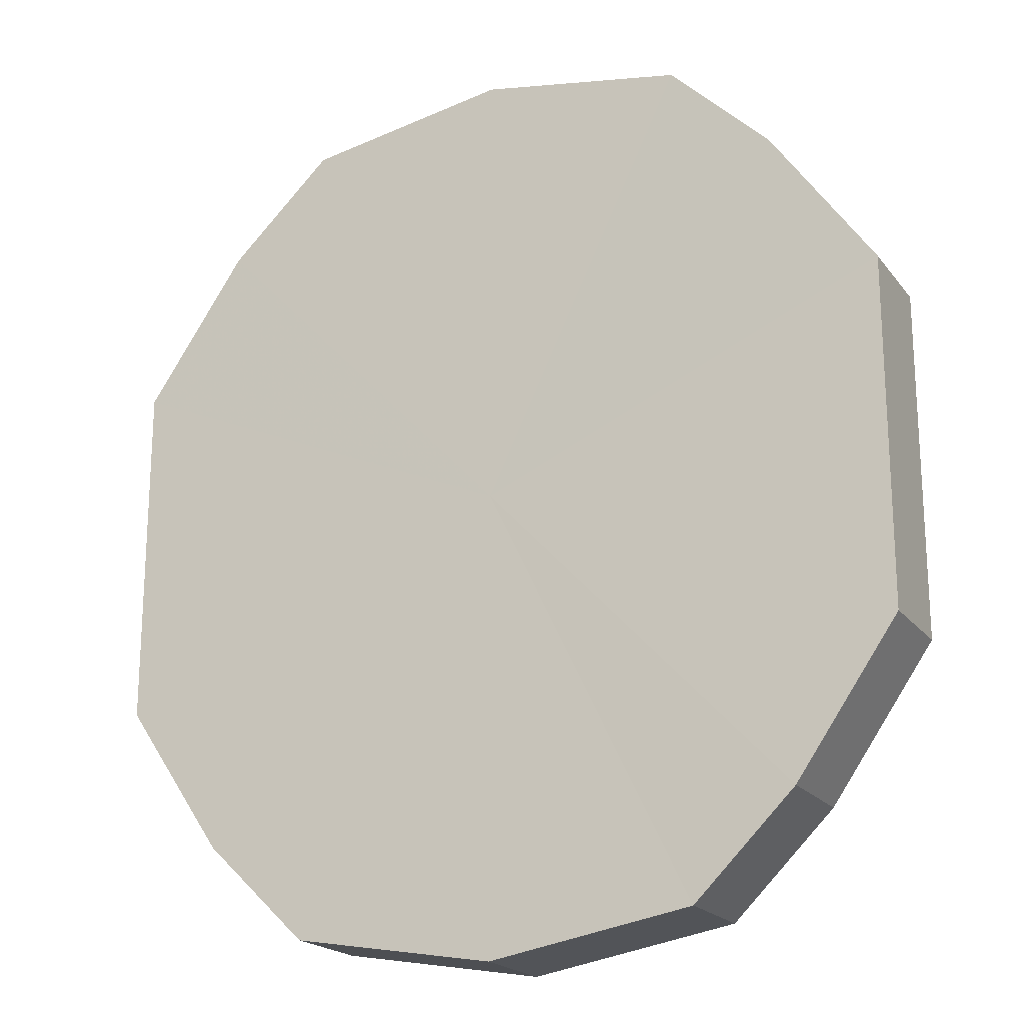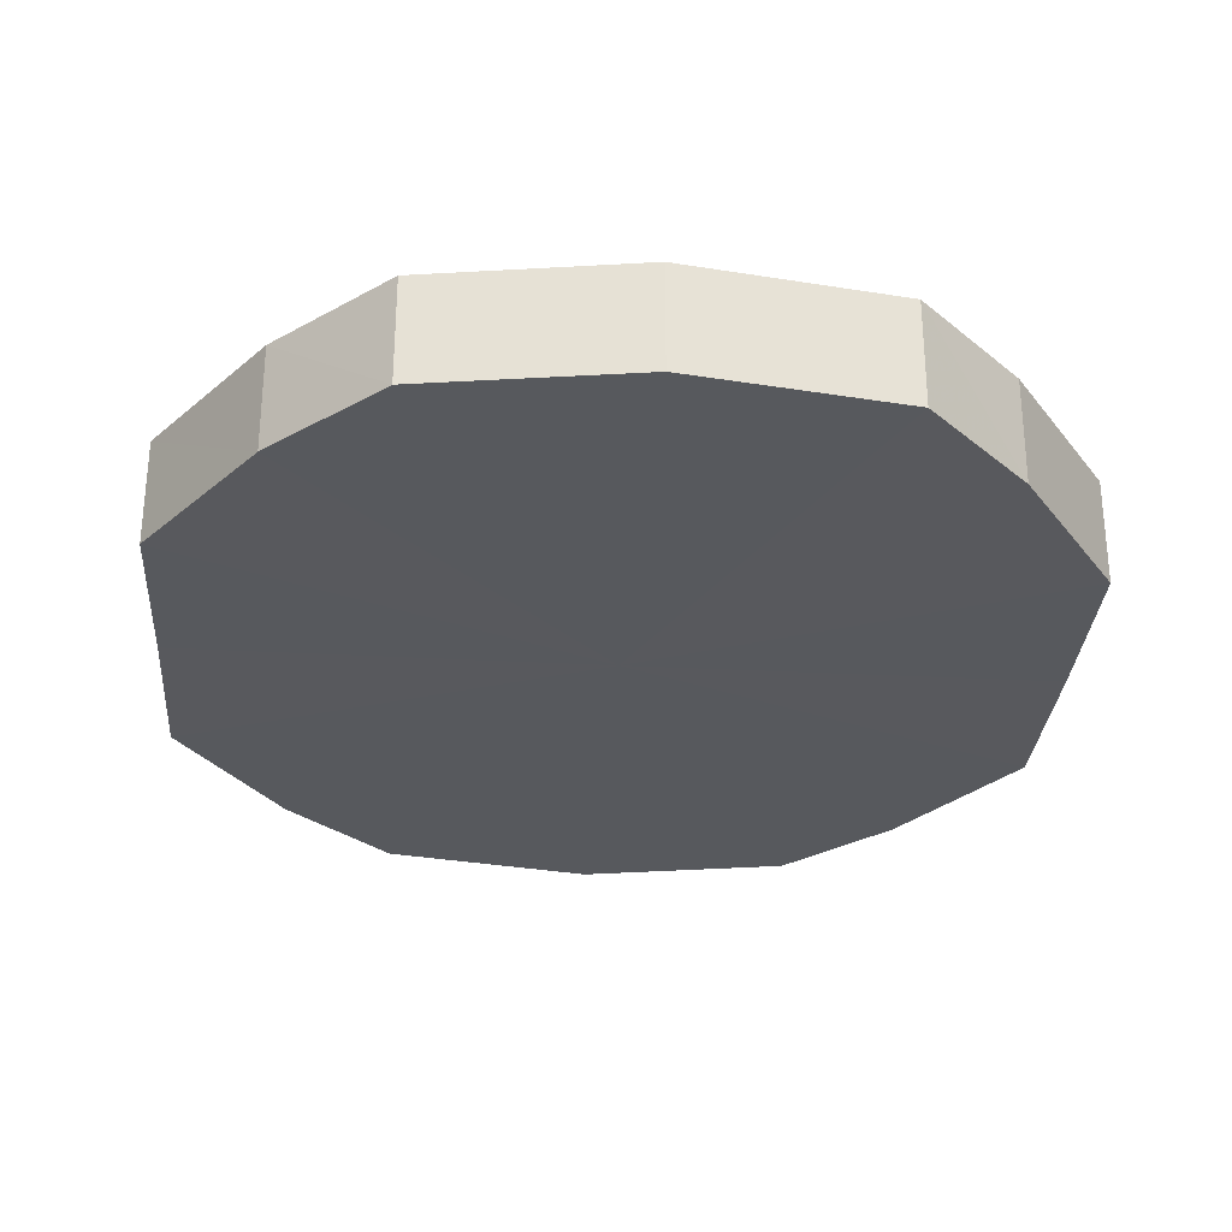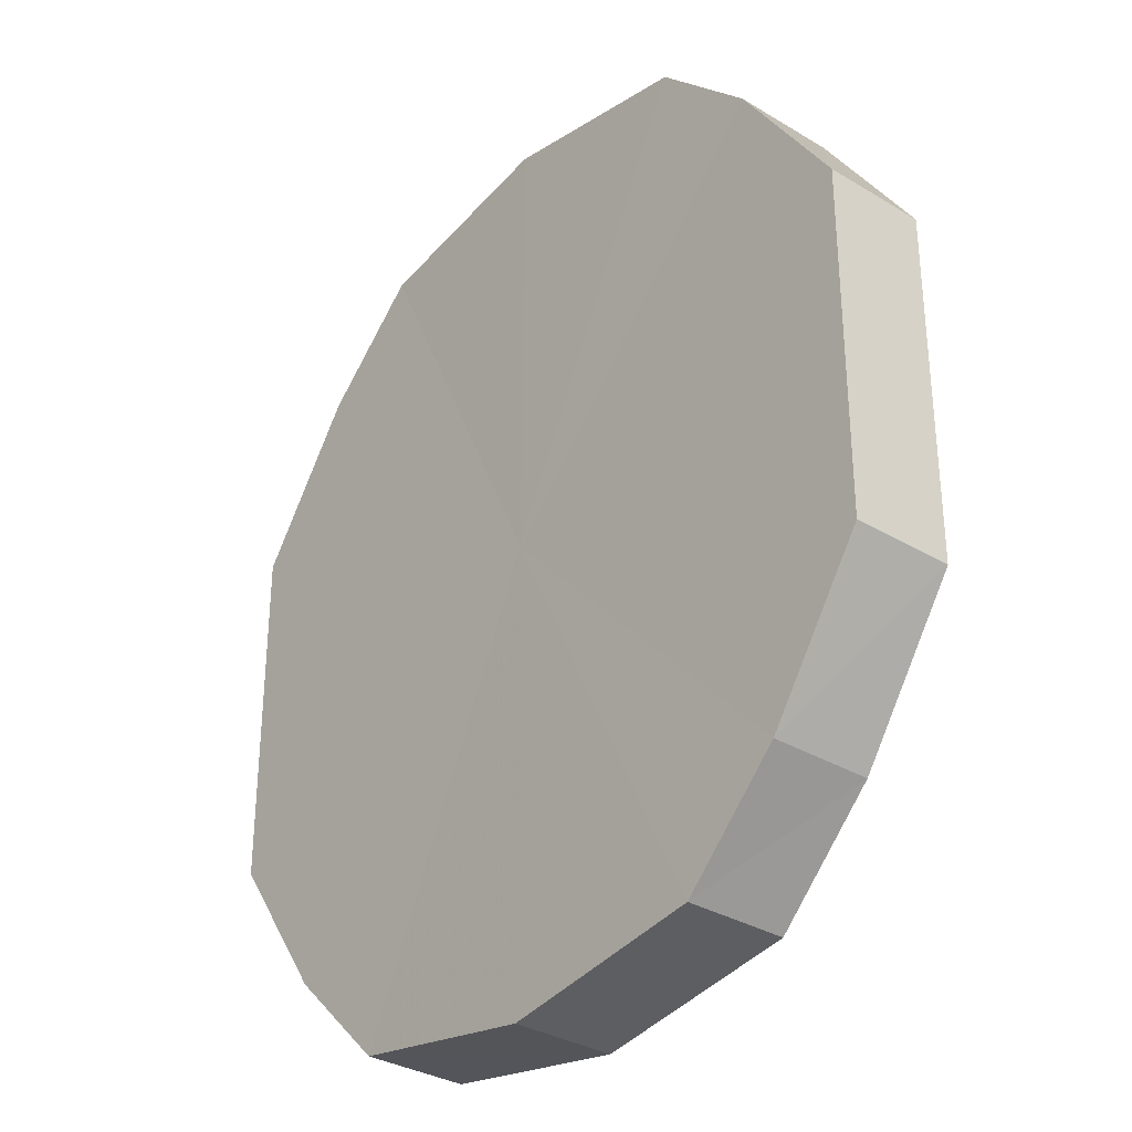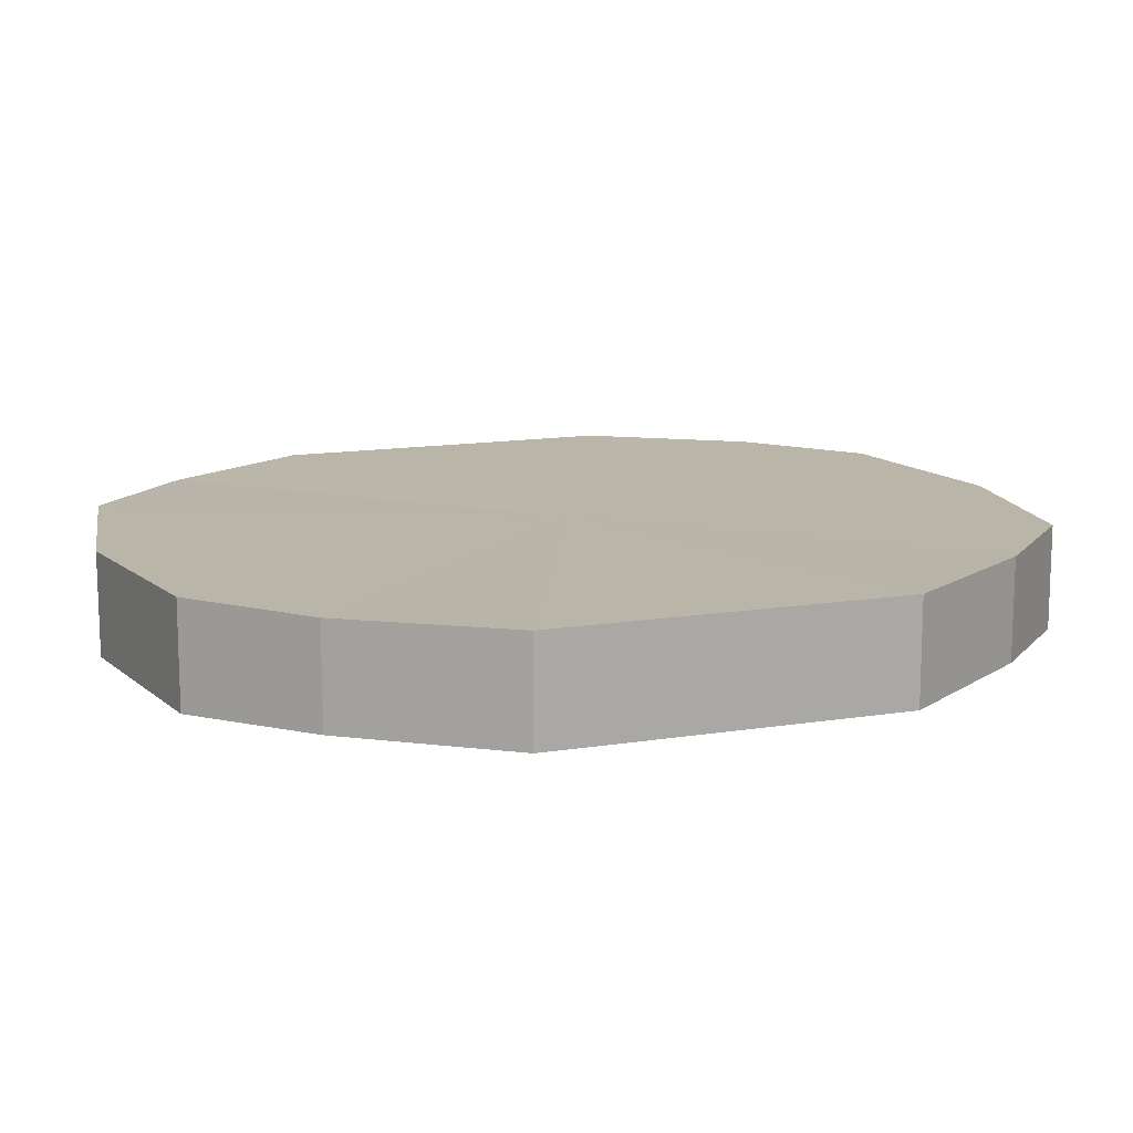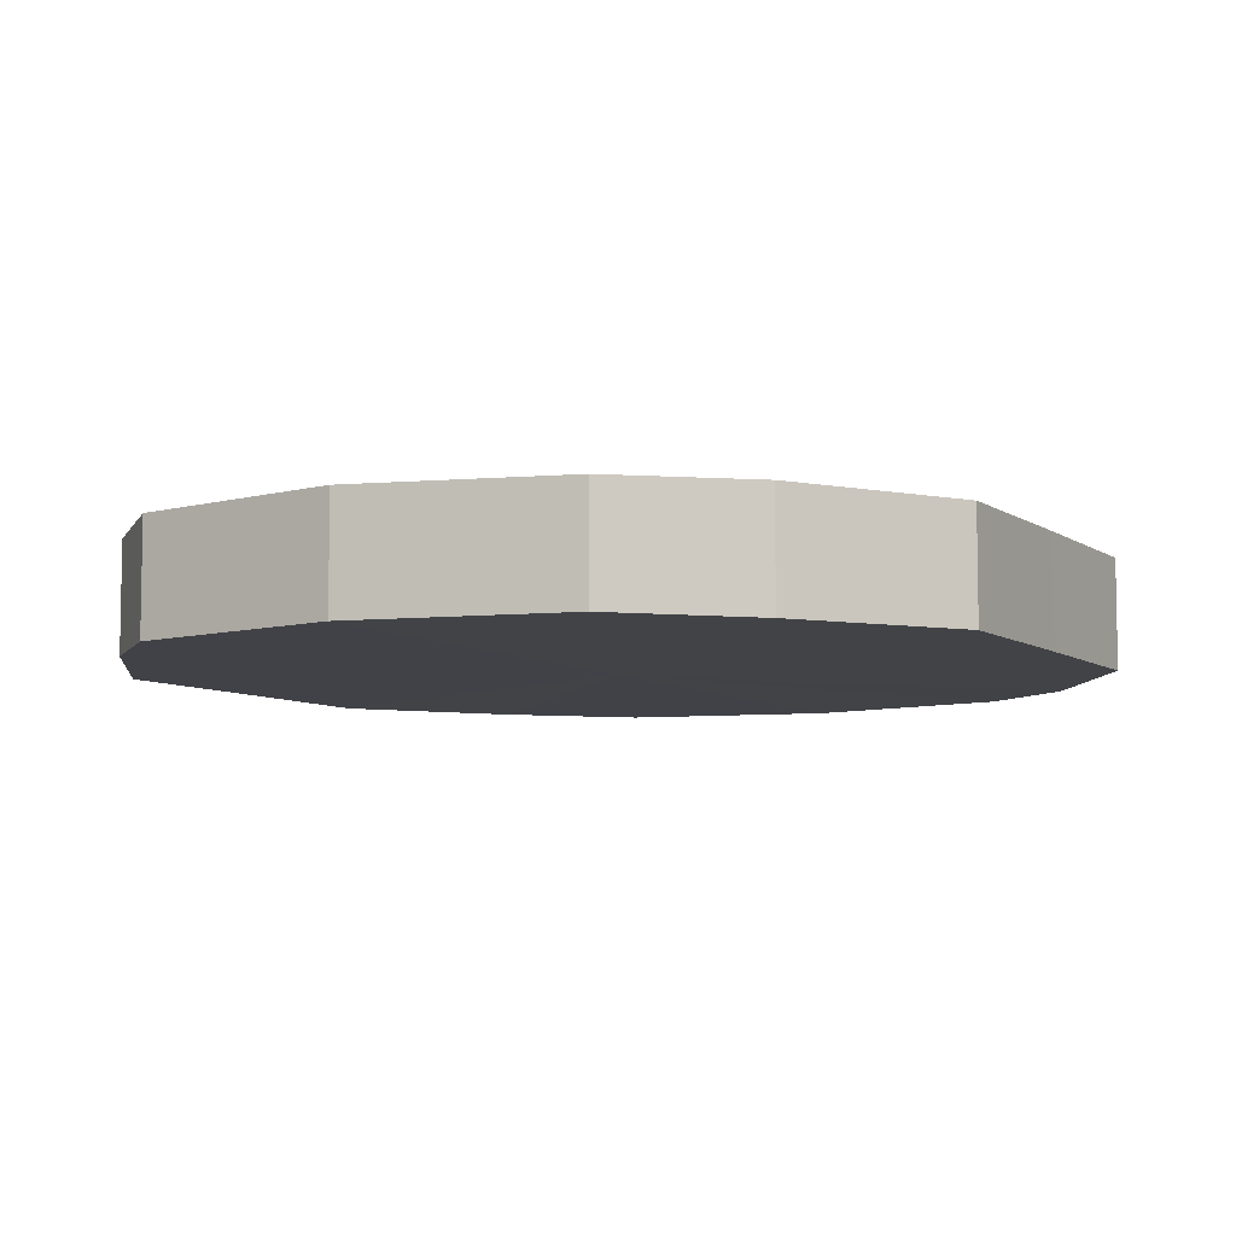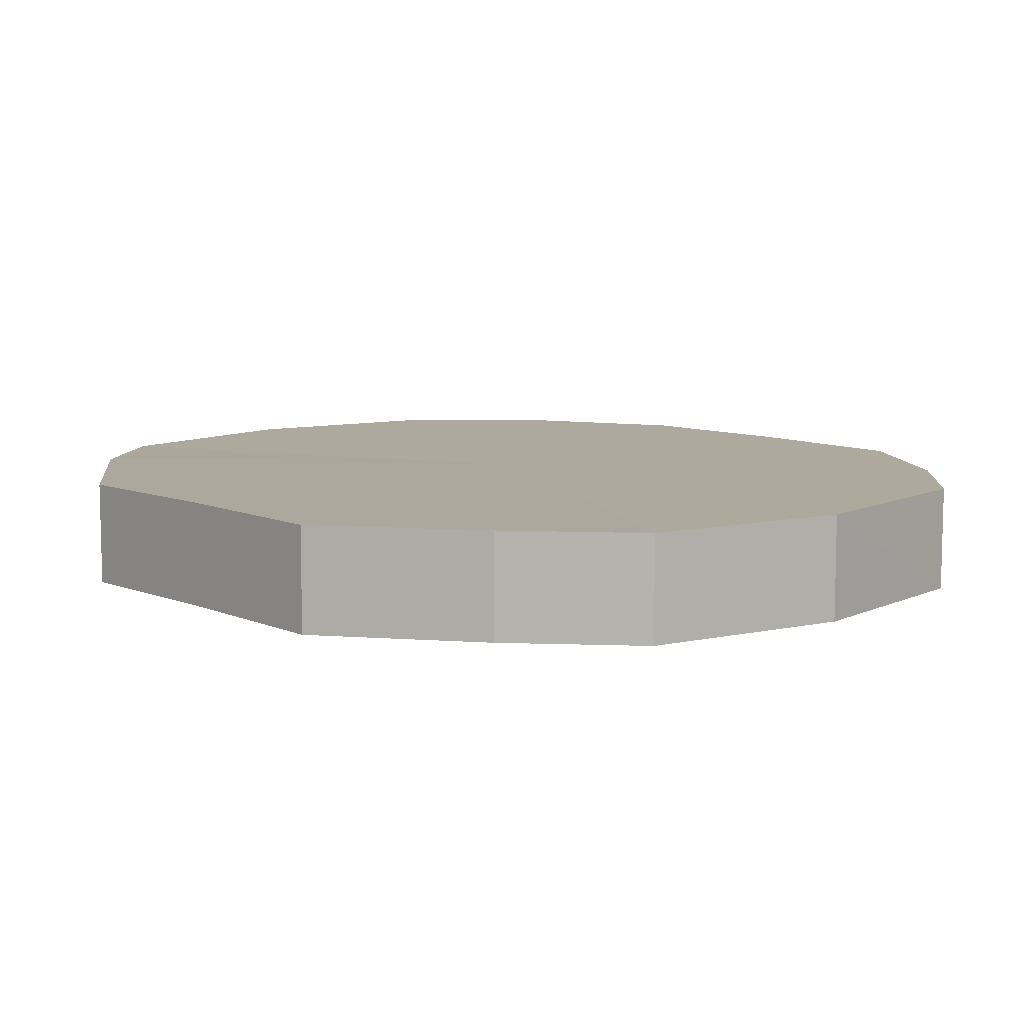
<metadata>
{"format":"obj","ext":"obj","renderer":"f3d","projection":"perspective","resolution":1024,"background":"white","views":[{"elev":-20.1,"azim":-154.0,"up":"+Z"},{"elev":-29.7,"azim":-4.4,"up":"+Y"},{"elev":-32.4,"azim":-130.2,"up":"+Z"},{"elev":13.3,"azim":-109.8,"up":"+Y"},{"elev":-6.9,"azim":28.1,"up":"+Y"},{"elev":8.8,"azim":-41.2,"up":"+Y"}]}
</metadata>
<code>
o 2785
v 2211 1880 8.17
v 2211 1880 8.173
v 2211 1880 8.17
v 2211 1880 8.183
v 2211 1880 8.173
v 2211 1880 8.173
v 2211 1880 8.173
v 2211 1880 8.198
v 2211 1880 8.183
v 2211 1880 8.183
v 2211 1880 8.183
v 2211 1880 8.215
v 2211 1880 8.198
v 2211 1880 8.198
v 2211 1880 8.198
v 2211 1880 8.232
v 2211 1880 8.215
v 2211 1880 8.215
v 2211 1880 8.215
v 2211 1880 8.247
v 2211 1880 8.232
v 2211 1880 8.232
v 2211 1880 8.232
v 2211 1880 8.257
v 2211 1880 8.247
v 2211 1880 8.247
v 2211 1880 8.247
v 2211 1880 8.26
v 2211 1880 8.257
v 2211 1880 8.257
v 2211 1880 8.257
v 2211 1880 8.26
v 2211 1880 8.17
v 2211 1880 8.173
v 2211 1880 8.173
v 2211 1880 8.183
v 2211 1880 8.183
v 2211 1880 8.173
v 2211 1880 8.17
v 2211 1880 8.183
v 2211 1880 8.173
v 2211 1880 8.198
v 2211 1880 8.198
v 2211 1880 8.198
v 2211 1880 8.183
v 2211 1880 8.215
v 2211 1880 8.198
v 2211 1880 8.215
v 2211 1880 8.215
v 2211 1880 8.232
v 2211 1880 8.215
v 2211 1880 8.247
v 2211 1880 8.232
v 2211 1880 8.232
v 2211 1880 8.232
v 2211 1880 8.257
v 2211 1880 8.247
v 2211 1880 8.26
v 2211 1880 8.257
v 2211 1880 8.247
v 2211 1880 8.247
v 2211 1880 8.257
v 2211 1880 8.26
v 2211 1880 8.257
v 2211 1880 8.215
v 2211 1880 8.173
v 2211 1880 8.17
v 2211 1880 8.183
v 2211 1880 8.173
v 2211 1880 8.198
v 2211 1880 8.183
v 2211 1880 8.215
v 2211 1880 8.198
v 2211 1880 8.232
v 2211 1880 8.215
v 2211 1880 8.247
v 2211 1880 8.232
v 2211 1880 8.257
v 2211 1880 8.247
v 2211 1880 8.26
v 2211 1880 8.257
v 2211 1880 8.215
v 2211 1880 8.17
v 2211 1880 8.173
v 2211 1880 8.173
v 2211 1880 8.183
v 2211 1880 8.183
v 2211 1880 8.198
v 2211 1880 8.198
v 2211 1880 8.215
v 2211 1880 8.215
v 2211 1880 8.232
v 2211 1880 8.232
v 2211 1880 8.247
v 2211 1880 8.247
v 2211 1880 8.257
v 2211 1880 8.257
v 2211 1880 8.26
f 1 2 3
f 2 4 5
f 6 1 7
f 4 8 9
f 10 6 11
f 8 12 13
f 14 10 15
f 12 16 17
f 18 14 19
f 16 20 21
f 22 18 23
f 20 24 25
f 26 22 27
f 24 28 29
f 30 26 31
f 28 30 32
f 33 34 35
f 35 36 37
f 38 39 33
f 40 41 38
f 37 42 43
f 44 45 40
f 46 47 44
f 43 48 49
f 50 51 46
f 52 53 50
f 49 54 55
f 56 57 52
f 58 59 56
f 55 60 61
f 62 63 58
f 61 64 62
f 65 66 67
f 65 68 66
f 65 67 69
f 65 70 68
f 65 69 71
f 65 72 70
f 65 71 73
f 65 74 72
f 65 73 75
f 65 76 74
f 65 75 77
f 65 78 76
f 65 77 79
f 65 80 78
f 65 79 81
f 65 81 80
f 82 83 84
f 82 85 83
f 82 84 86
f 82 87 85
f 82 86 88
f 82 89 87
f 82 88 90
f 82 91 89
f 82 90 92
f 82 93 91
f 82 92 94
f 82 95 93
f 82 94 96
f 82 97 95
f 82 96 98
f 82 98 97

</code>
